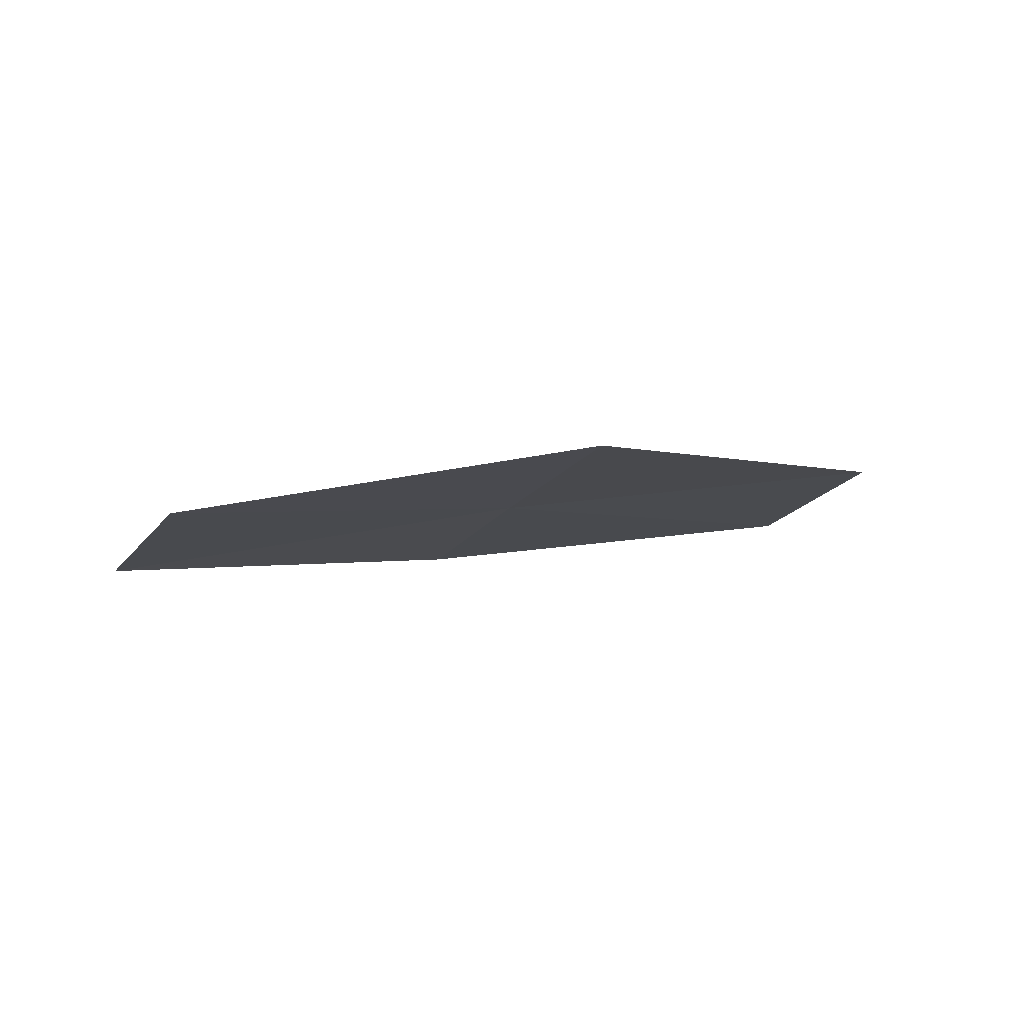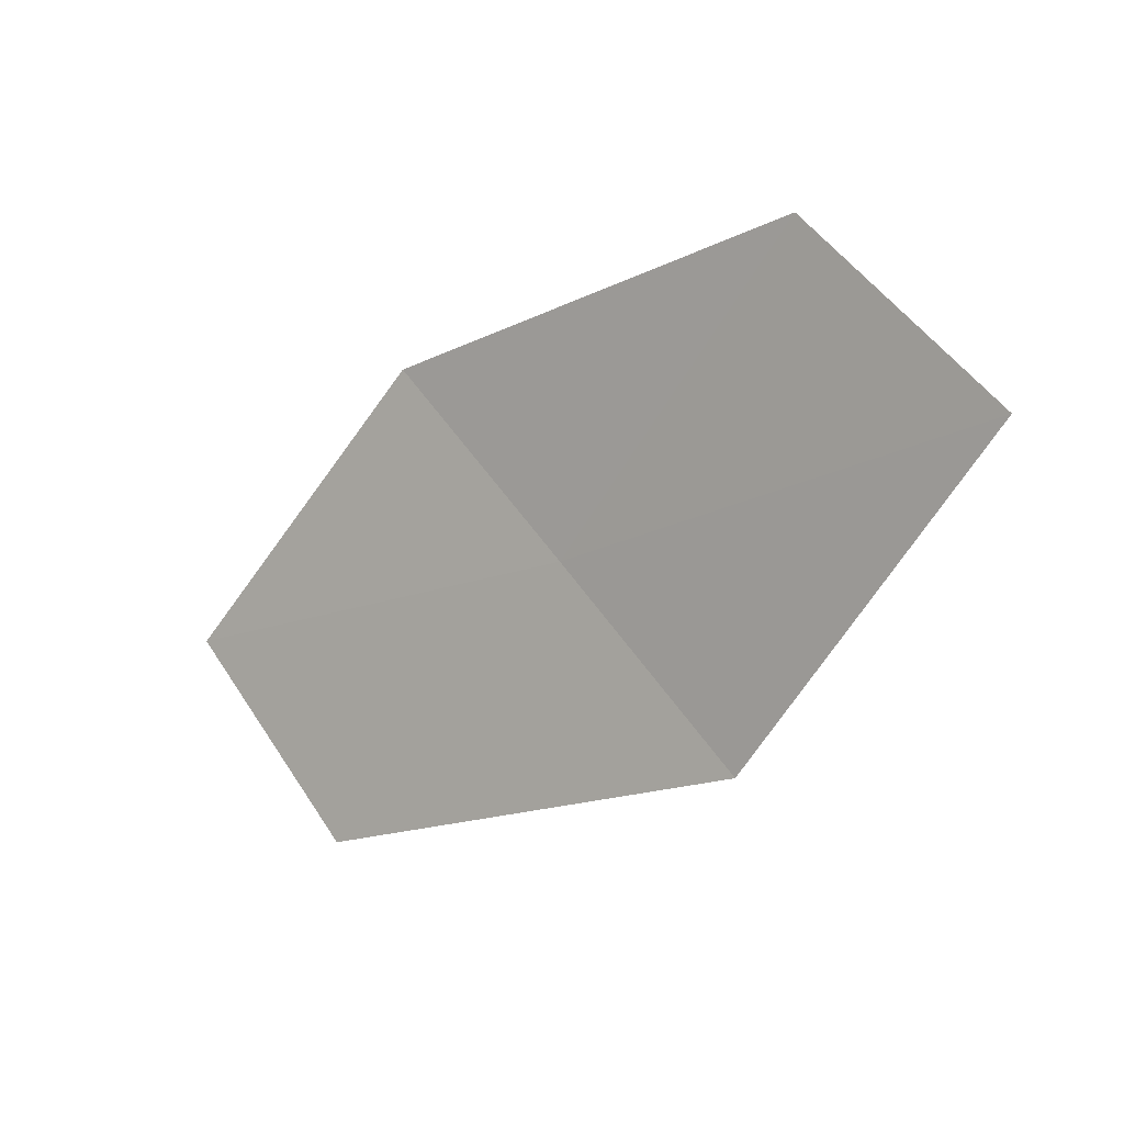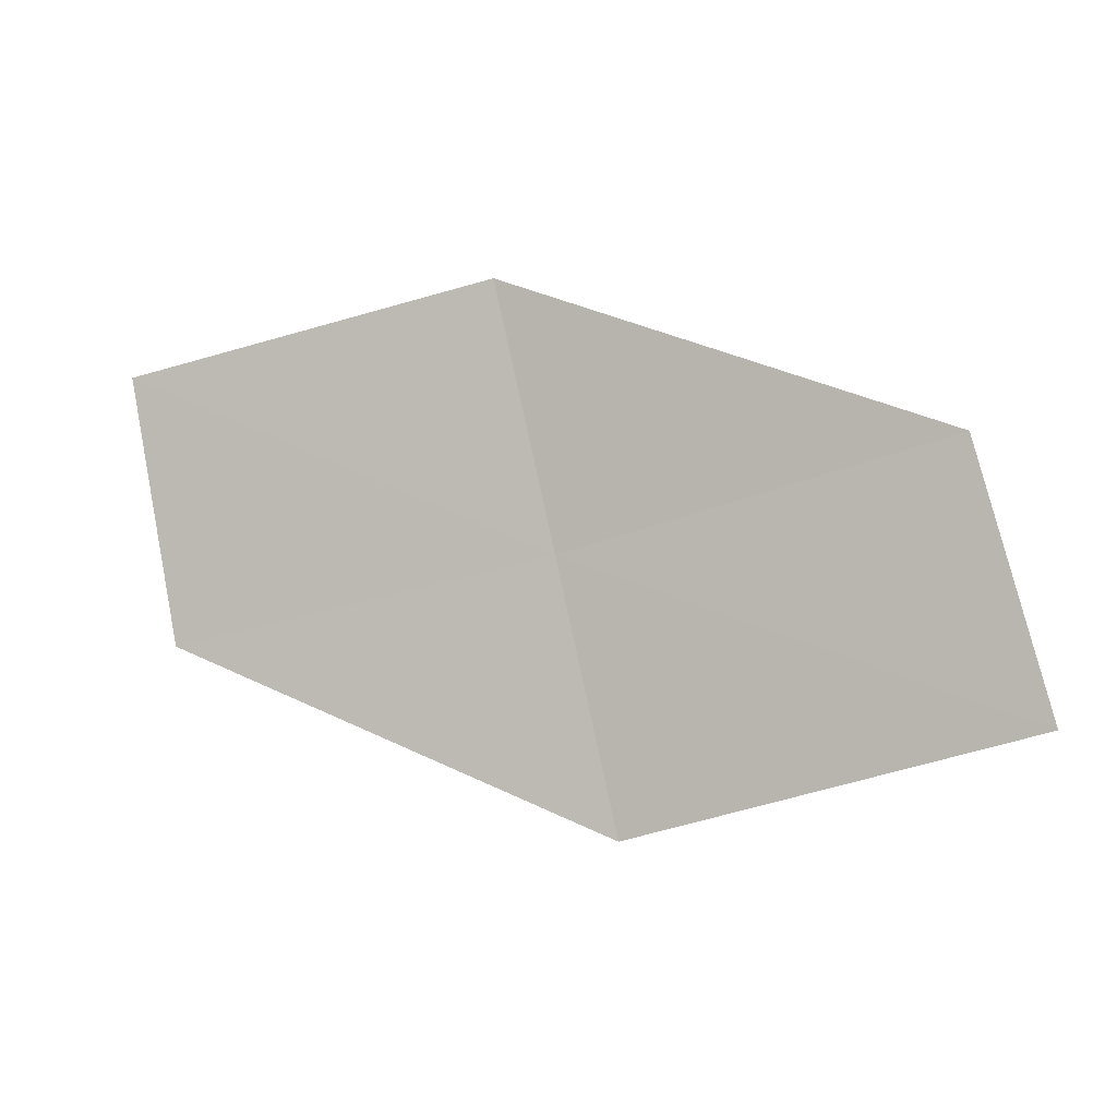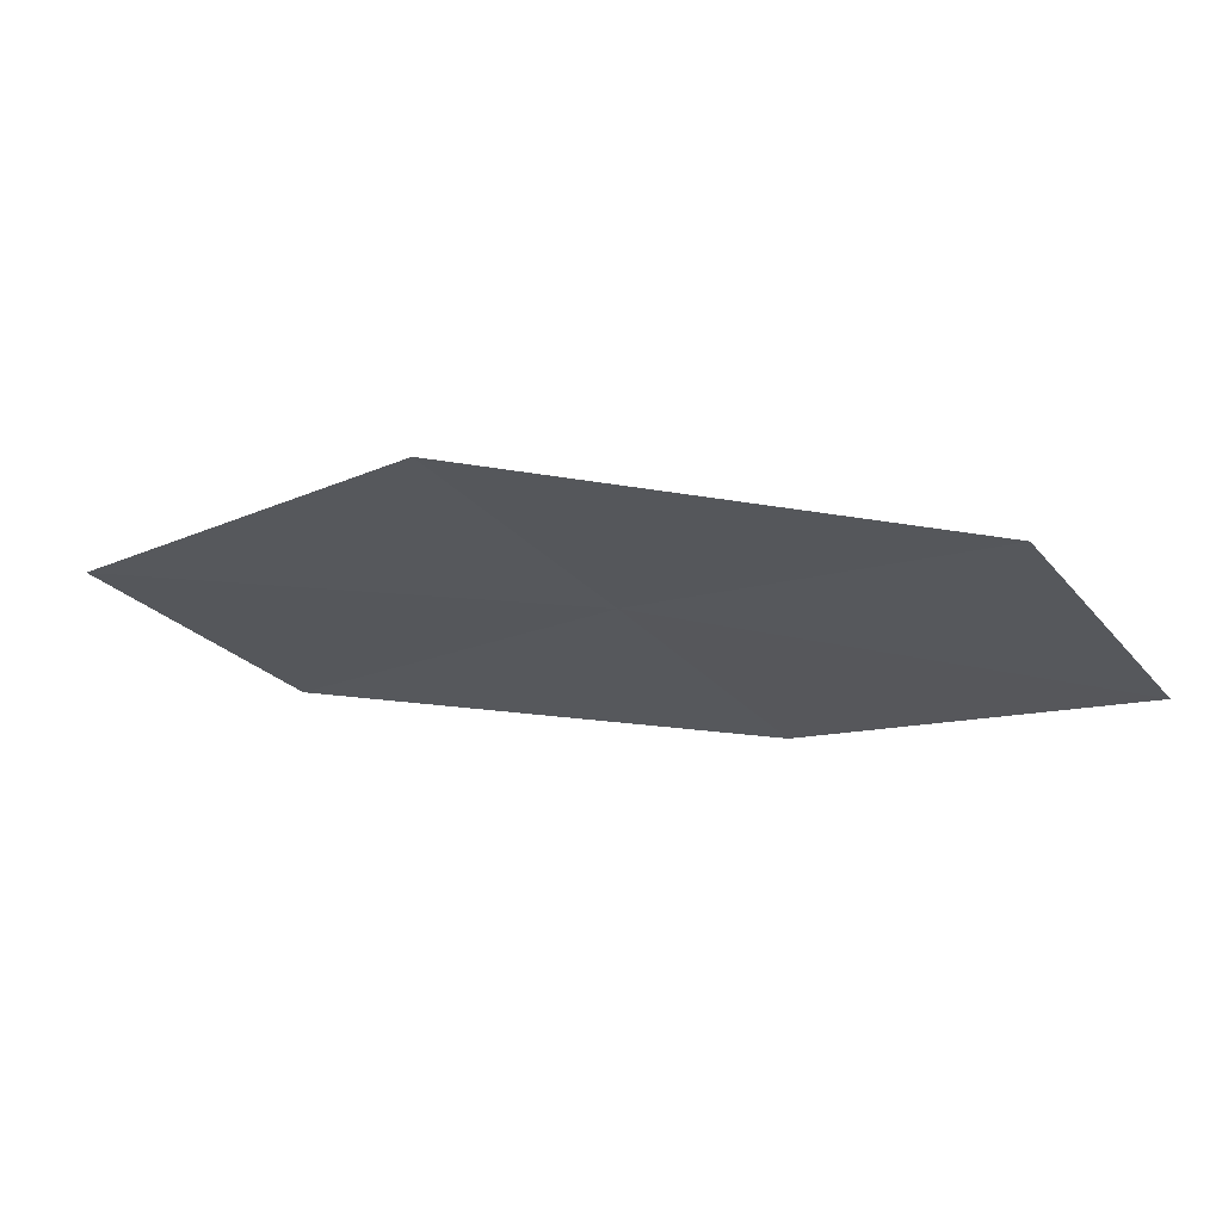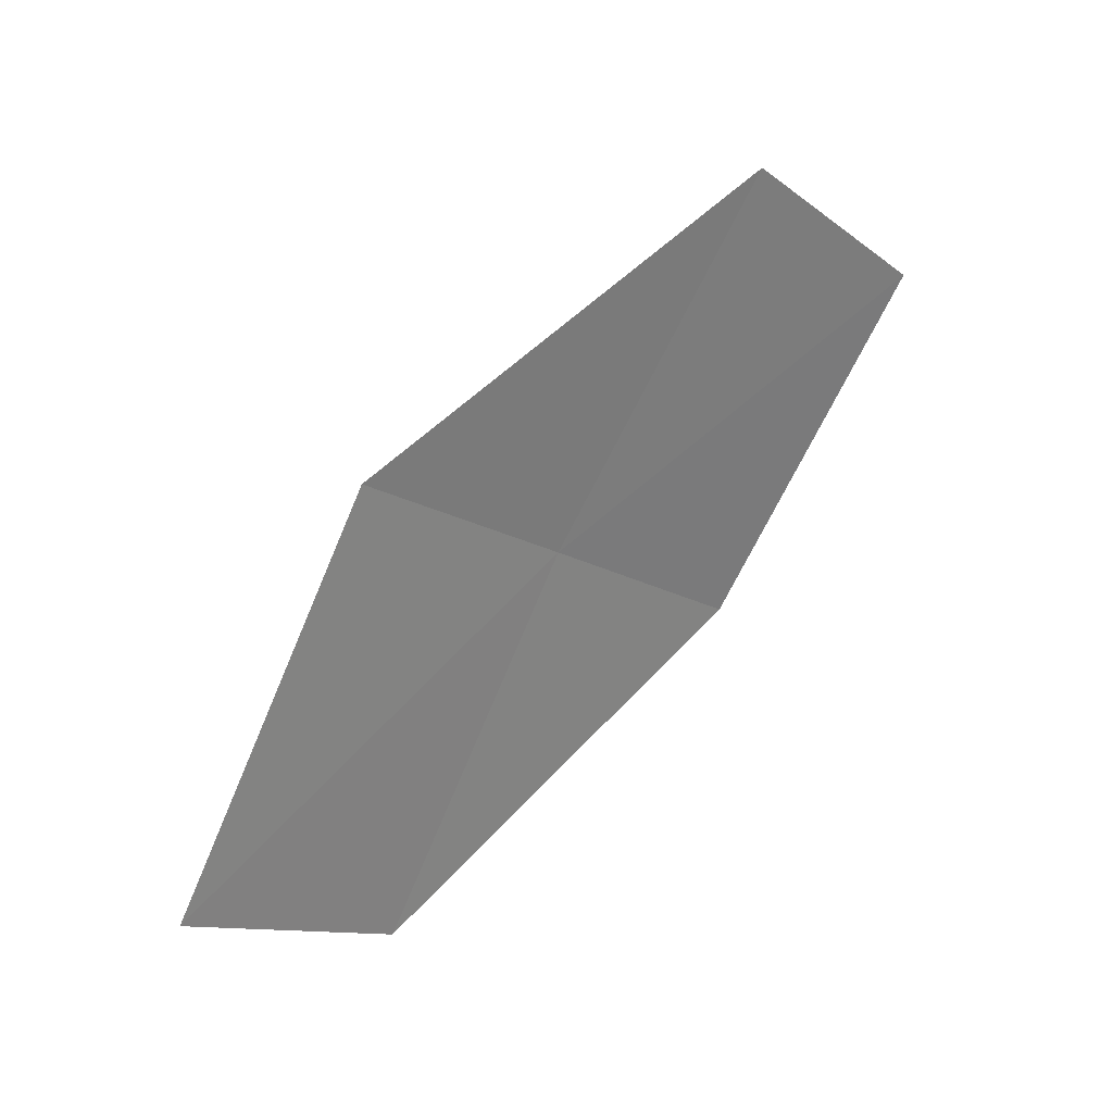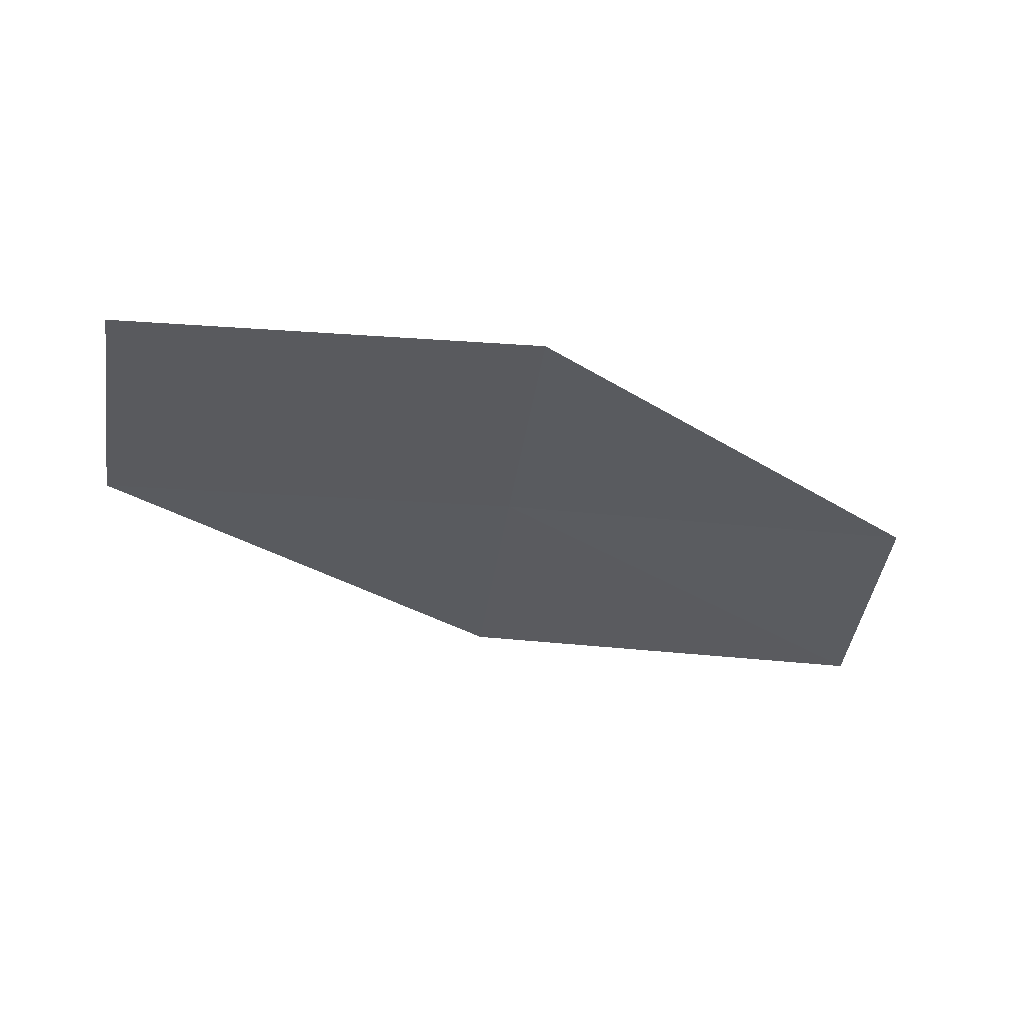
<metadata>
{"format":"obj","ext":"obj","renderer":"f3d","projection":"perspective","resolution":1024,"background":"white","views":[{"elev":34.7,"azim":-43.3,"up":"+Z"},{"elev":-63.9,"azim":34.5,"up":"+Z"},{"elev":-51.0,"azim":-0.6,"up":"+Z"},{"elev":23.8,"azim":-142.6,"up":"+Y"},{"elev":-78.0,"azim":-139.1,"up":"+Z"},{"elev":12.3,"azim":-28.0,"up":"+Z"}]}
</metadata>
<code>
v 7.844 23.88 21.22
v 9.564 23.89 20.3
v 9.284 23.19 21.07
v 8.085 24.62 20.45
v 6.348 24.46 21.35
v 7.601 23.14 21.98
v 6.148 23.69 22.09
f 1 3 2
f 1 2 4
f 1 4 5
f 1 6 3
f 1 7 6
f 1 5 7

</code>
